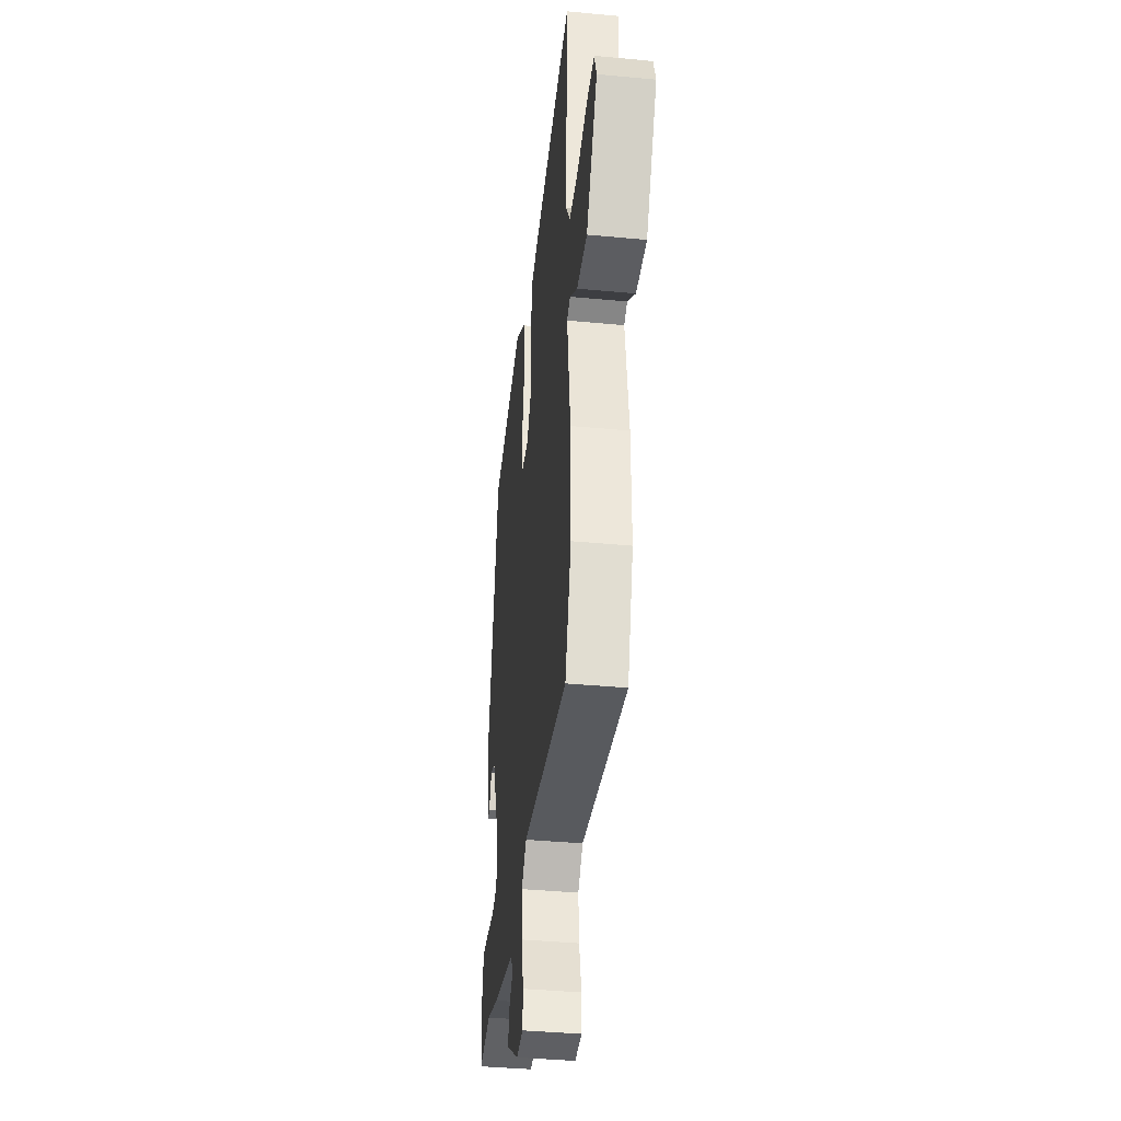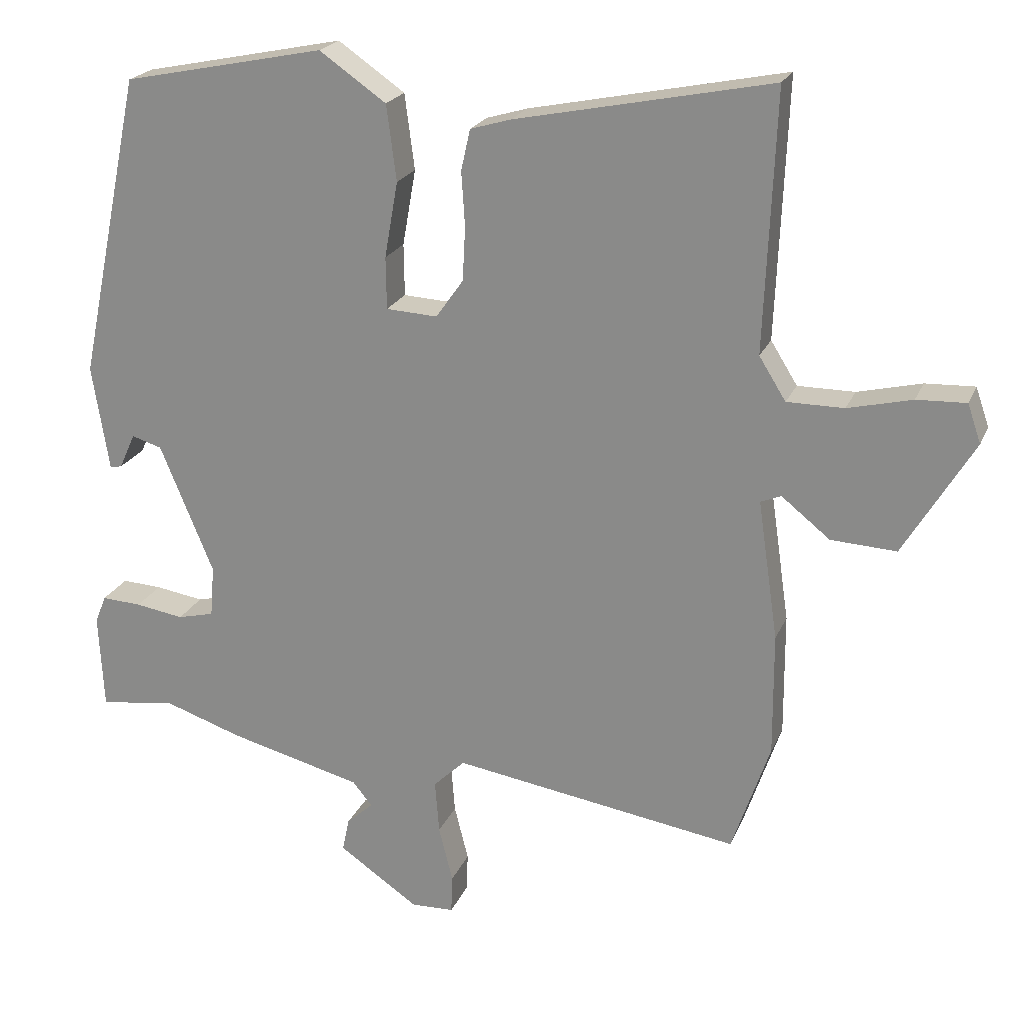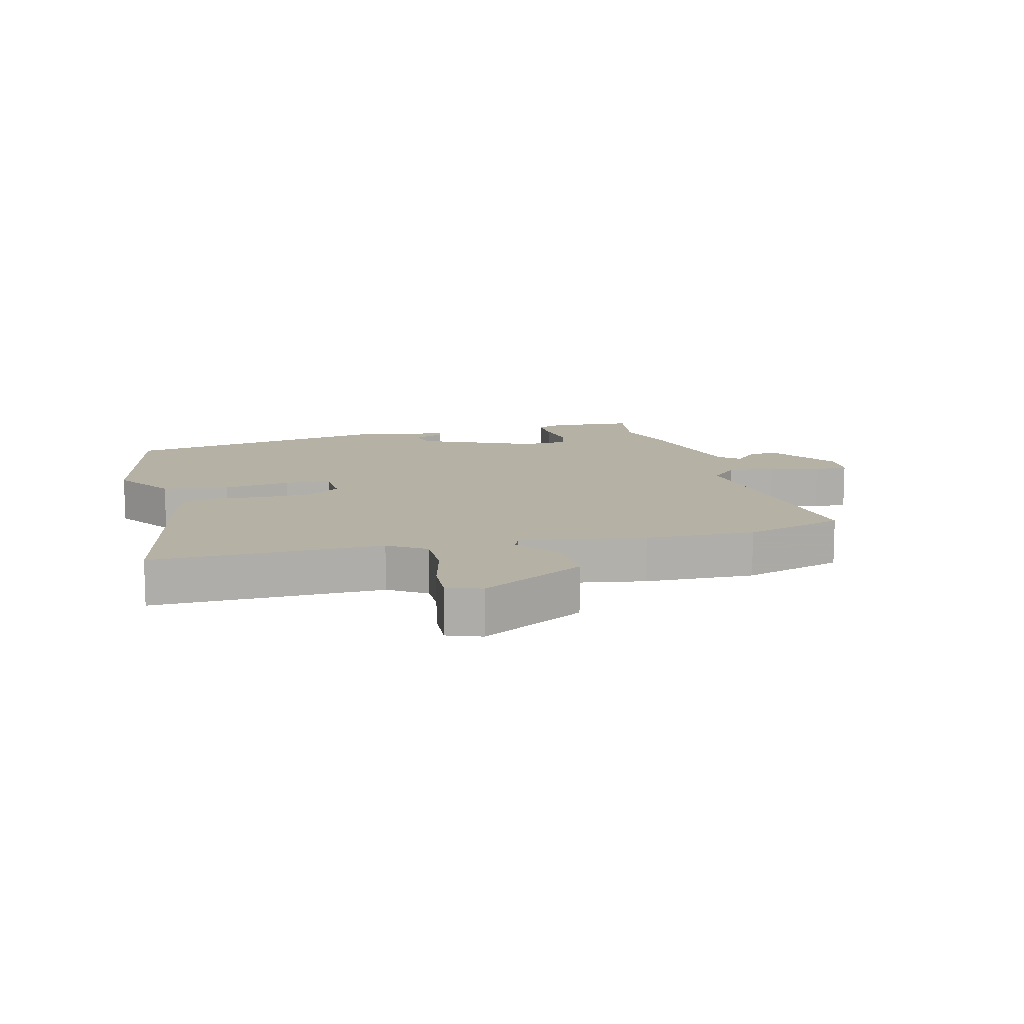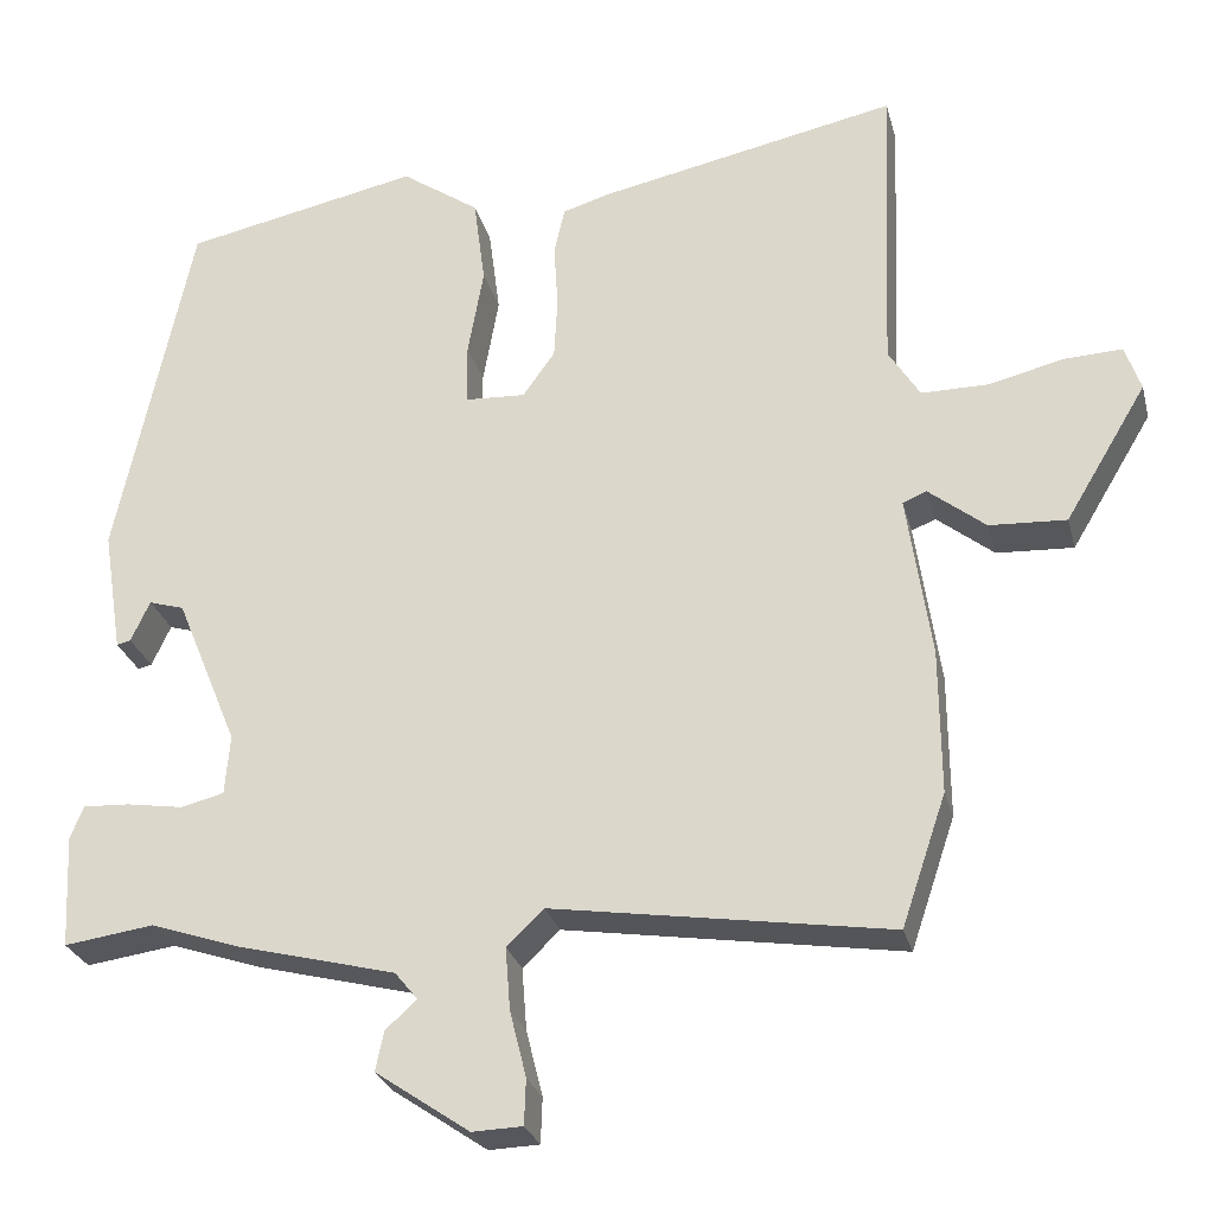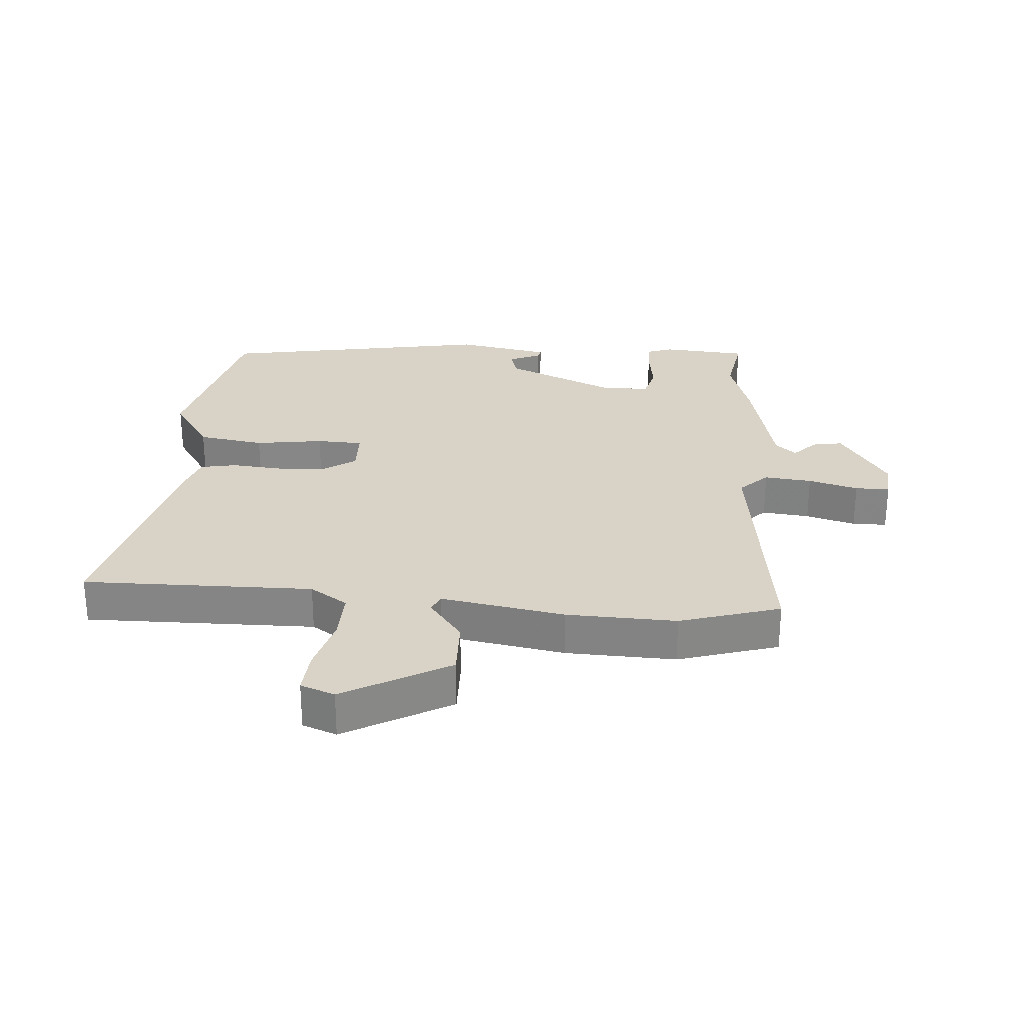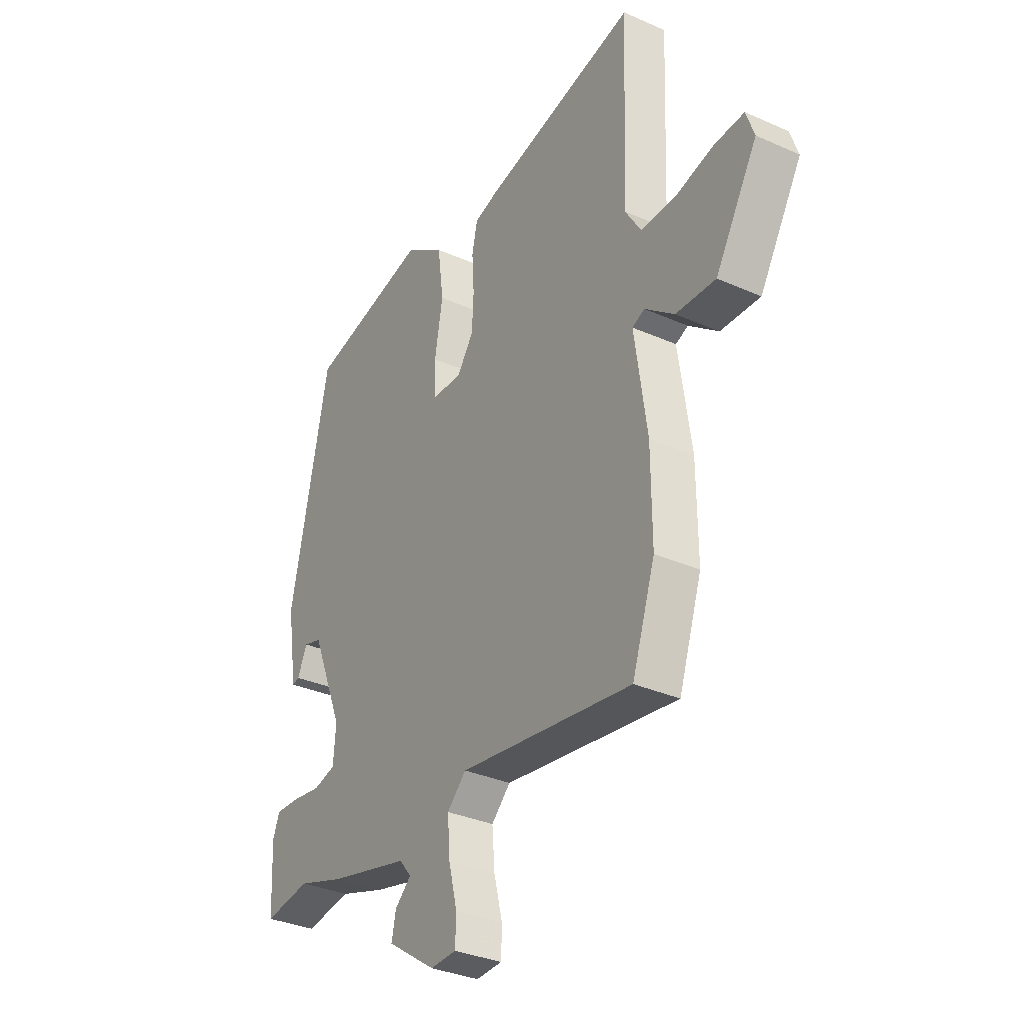
<metadata>
{"format":"obj","ext":"obj","renderer":"f3d","projection":"perspective","resolution":1024,"background":"white","views":[{"elev":-39.4,"azim":83.3,"up":"+Z"},{"elev":21.7,"azim":18.5,"up":"+Z"},{"elev":12.0,"azim":77.0,"up":"+Y"},{"elev":-27.2,"azim":14.0,"up":"+Z"},{"elev":27.9,"azim":95.9,"up":"+Y"},{"elev":-33.5,"azim":58.8,"up":"+Z"}]}
</metadata>
<code>
v -0.419 0.07 0.474
v -0.132 0.07 0.533
v -0.037 0.07 0.467
v -0.023 0.07 0.36
v -0.042 0.07 0.252
v -0.041 0.07 0.178
v 0.032 0.07 0.174
v 0.071 0.07 0.229
v 0.075 0.07 0.305
v 0.07 0.07 0.383
v 0.083 0.07 0.441
v 0.141 0.07 0.458
v 0.504 0.07 0.532
v 0.489 0.07 0.165
v 0.527 0.07 0.104
v 0.608 0.07 0.104
v 0.699 0.07 0.126
v 0.769 0.07 0.129
v 0.788 0.07 0.074
v 0.689 0.07 -0.091
v 0.596 0.07 -0.086
v 0.527 0.07 -0.031
v 0.498 0.07 -0.043
v 0.527 0.07 -0.242
v 0.528 0.07 -0.417
v 0.474 0.07 -0.576
v 0.066 0.07 -0.512
v 0.021 0.07 -0.555
v 0.027 0.07 -0.631
v 0.047 0.07 -0.711
v 0.045 0.07 -0.766
v -0.016 0.07 -0.768
v -0.13 0.07 -0.69
v -0.12 0.07 -0.642
v -0.082 0.07 -0.608
v -0.11 0.07 -0.574
v -0.301 0.07 -0.525
v -0.411 0.07 -0.488
v -0.52 0.07 -0.503
v -0.527 0.07 -0.366
v -0.511 0.07 -0.326
v -0.454 0.07 -0.329
v -0.385 0.07 -0.34
v -0.333 0.07 -0.327
v -0.327 0.07 -0.254
v -0.403 0.07 -0.07
v -0.446 0.07 -0.057
v -0.469 0.07 -0.107
v -0.486 0.07 -0.111
v -0.51 0.07 0.04
v -0.419 0 0.474
v -0.132 0 0.533
v -0.037 0 0.467
v -0.023 0 0.36
v -0.042 0 0.252
v -0.041 0 0.178
v 0.032 0 0.174
v 0.071 0 0.229
v 0.075 0 0.305
v 0.07 0 0.383
v 0.083 0 0.441
v 0.141 0 0.458
v 0.504 0 0.532
v 0.489 0 0.165
v 0.527 0 0.104
v 0.608 0 0.104
v 0.699 0 0.126
v 0.769 0 0.129
v 0.788 0 0.074
v 0.689 0 -0.091
v 0.596 0 -0.086
v 0.527 0 -0.031
v 0.498 0 -0.043
v 0.527 0 -0.242
v 0.528 0 -0.417
v 0.474 0 -0.576
v 0.066 0 -0.512
v 0.021 0 -0.555
v 0.027 0 -0.631
v 0.047 0 -0.711
v 0.045 0 -0.766
v -0.016 0 -0.768
v -0.13 0 -0.69
v -0.12 0 -0.642
v -0.082 0 -0.608
v -0.11 0 -0.574
v -0.301 0 -0.525
v -0.411 0 -0.488
v -0.52 0 -0.503
v -0.527 0 -0.366
v -0.511 0 -0.326
v -0.454 0 -0.329
v -0.385 0 -0.34
v -0.333 0 -0.327
v -0.327 0 -0.254
v -0.403 0 -0.07
v -0.446 0 -0.057
v -0.469 0 -0.107
v -0.486 0 -0.111
v -0.51 0 0.04
f 47 48 49 50
f 46 47 50 1
f 45 46 1 2
f 44 45 2 3
f 40 41 42 43
f 38 39 40 43
f 36 37 38 43
f 36 43 44
f 32 33 34 35
f 30 31 32 35
f 29 30 35 36
f 28 29 36 44
f 24 25 26 27
f 23 24 27
f 23 27 28 44
f 19 20 21 22
f 17 18 19 22
f 16 17 22 23
f 15 16 23 44
f 11 12 13 14
f 9 10 11 14
f 8 9 14 15
f 7 8 15
f 6 7 15 44
f 44 3 4 5
f 5 6 44
f 100 99 98 97
f 51 100 97 96
f 52 51 96 95
f 53 52 95 94
f 93 92 91 90
f 93 90 89 88
f 93 88 87 86
f 94 93 86
f 85 84 83 82
f 85 82 81 80
f 86 85 80 79
f 94 86 79 78
f 77 76 75 74
f 77 74 73
f 94 78 77 73
f 72 71 70 69
f 72 69 68 67
f 73 72 67 66
f 94 73 66 65
f 64 63 62 61
f 64 61 60 59
f 65 64 59 58
f 65 58 57
f 94 65 57 56
f 55 54 53 94
f 94 56 55
f 1 51 52 2
f 2 52 53 3
f 3 53 54 4
f 4 54 55 5
f 5 55 56 6
f 6 56 57 7
f 7 57 58 8
f 8 58 59 9
f 9 59 60 10
f 10 60 61 11
f 11 61 62 12
f 12 62 63 13
f 13 63 64 14
f 14 64 65 15
f 15 65 66 16
f 16 66 67 17
f 17 67 68 18
f 18 68 69 19
f 19 69 70 20
f 20 70 71 21
f 21 71 72 22
f 22 72 73 23
f 23 73 74 24
f 24 74 75 25
f 25 75 76 26
f 26 76 77 27
f 27 77 78 28
f 28 78 79 29
f 29 79 80 30
f 30 80 81 31
f 31 81 82 32
f 32 82 83 33
f 33 83 84 34
f 34 84 85 35
f 35 85 86 36
f 36 86 87 37
f 37 87 88 38
f 38 88 89 39
f 39 89 90 40
f 40 90 91 41
f 41 91 92 42
f 42 92 93 43
f 43 93 94 44
f 44 94 95 45
f 45 95 96 46
f 46 96 97 47
f 47 97 98 48
f 48 98 99 49
f 49 99 100 50
f 50 100 51 1

</code>
